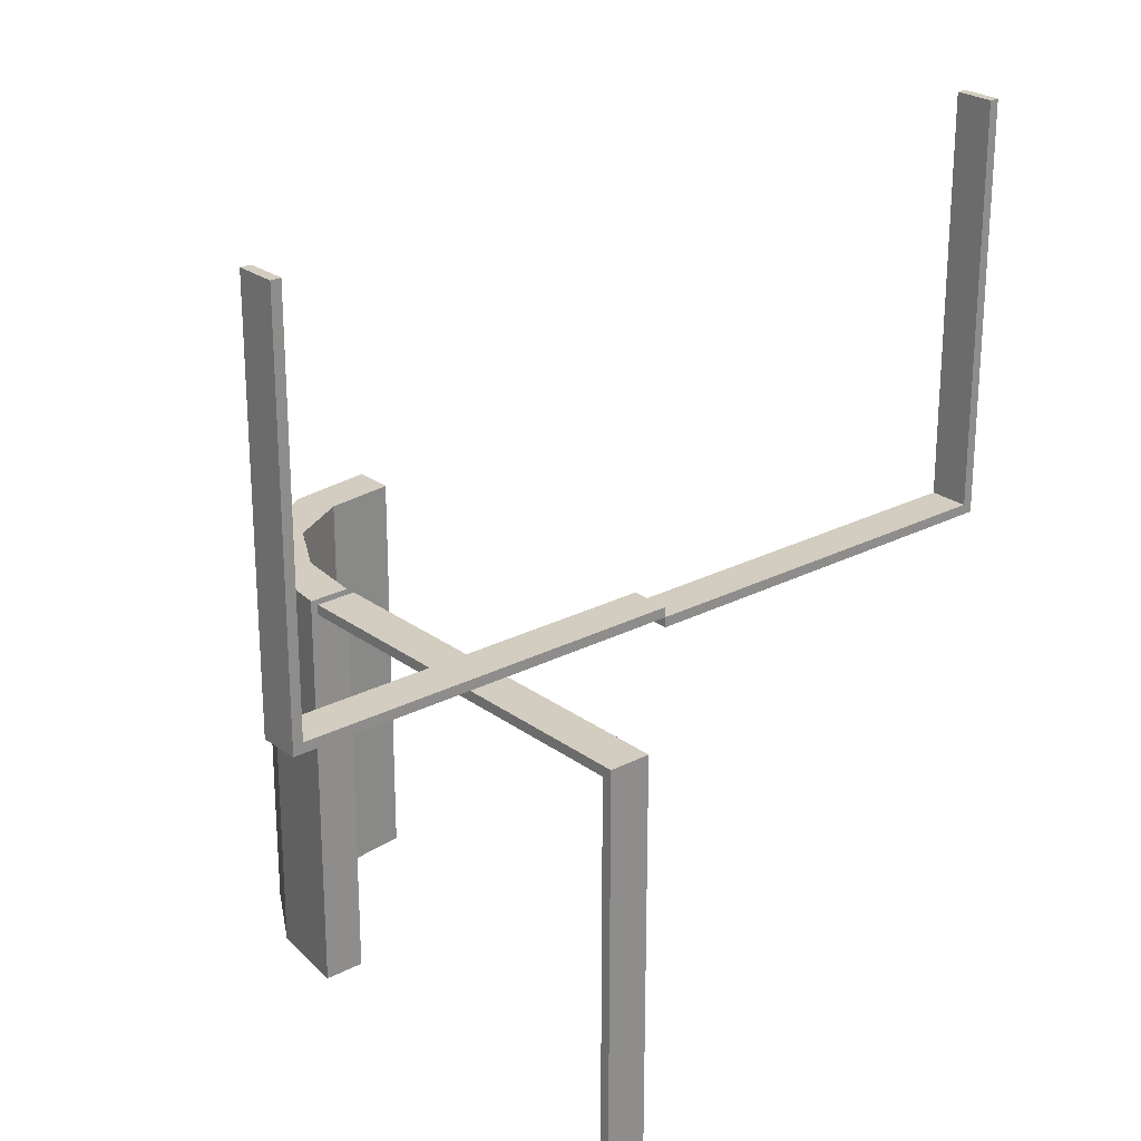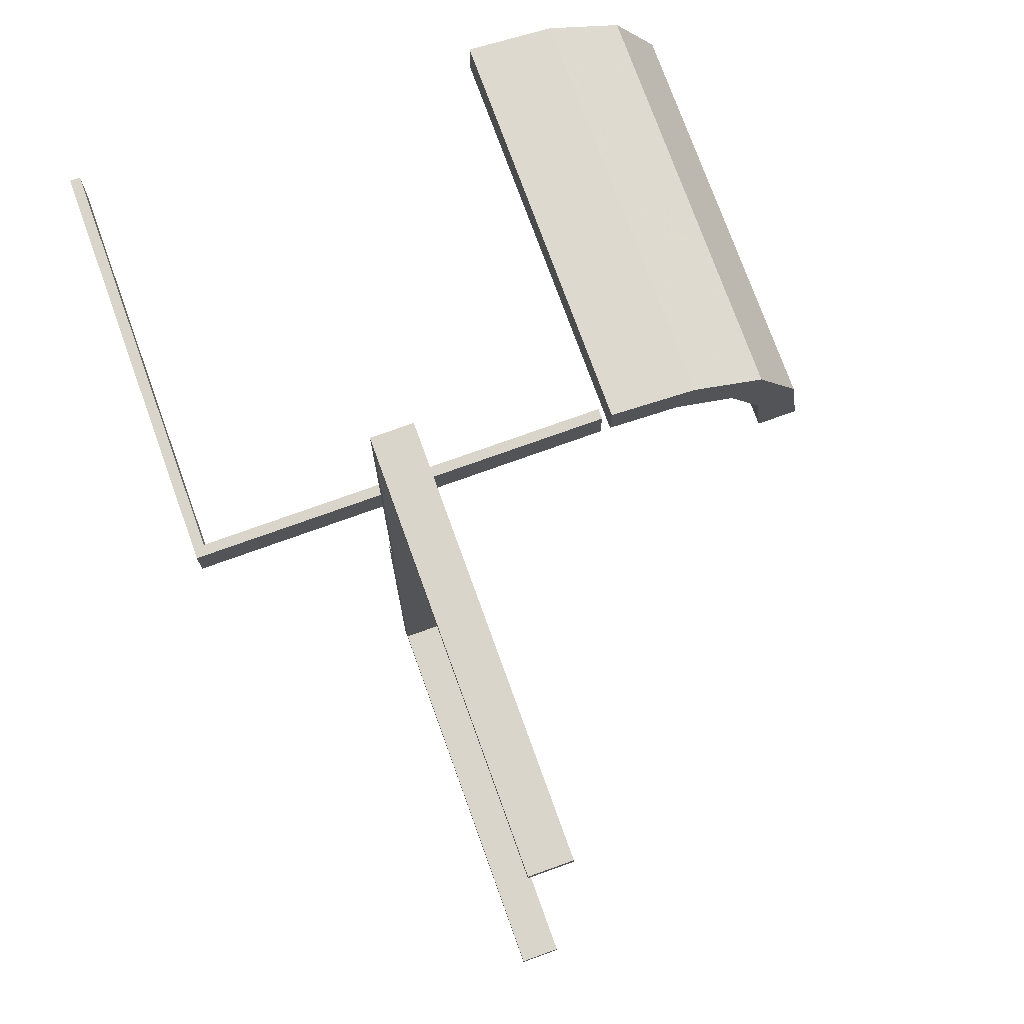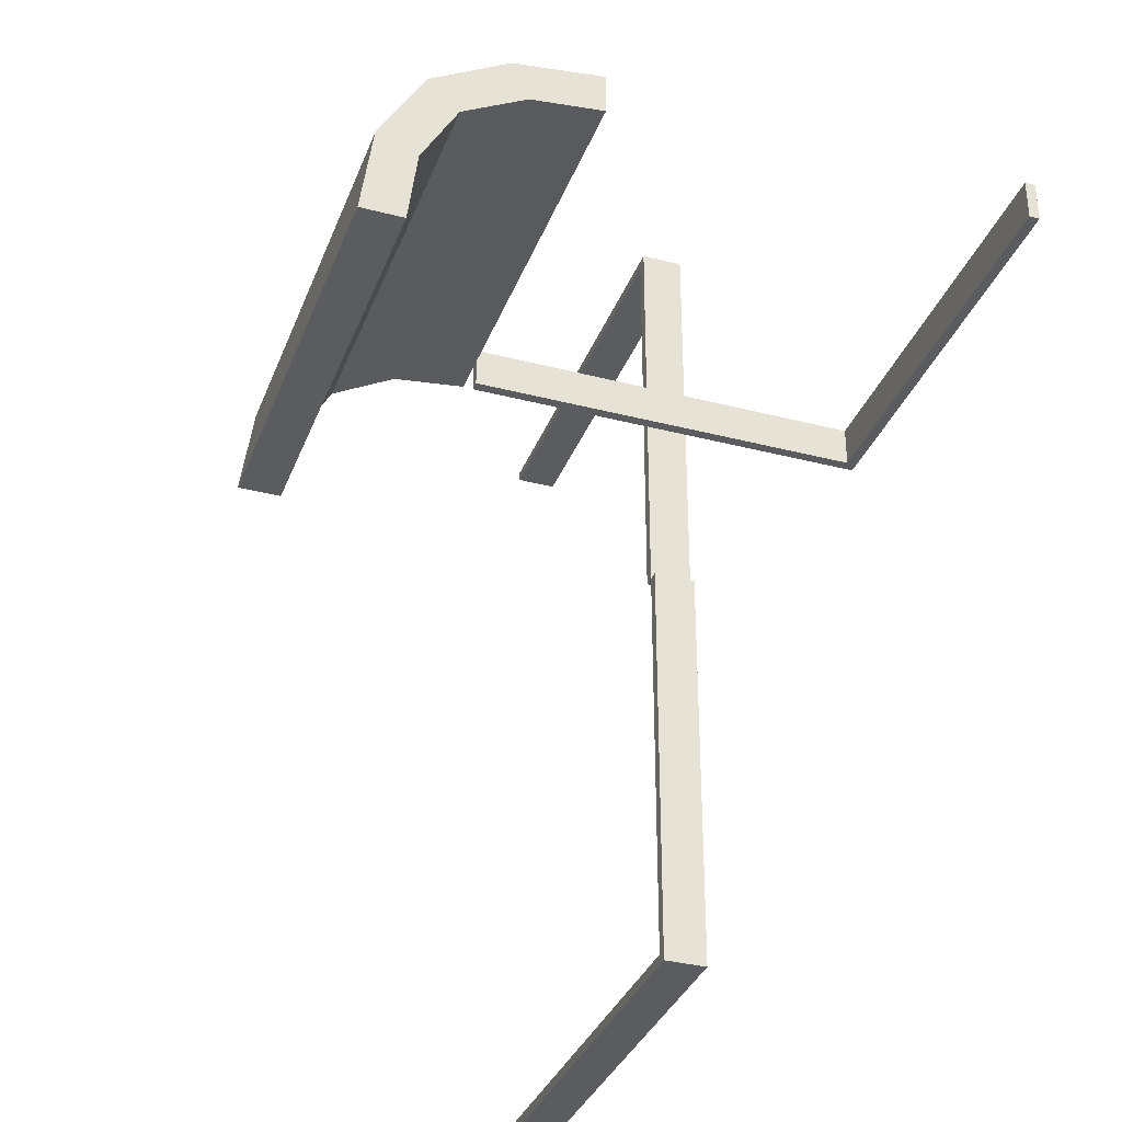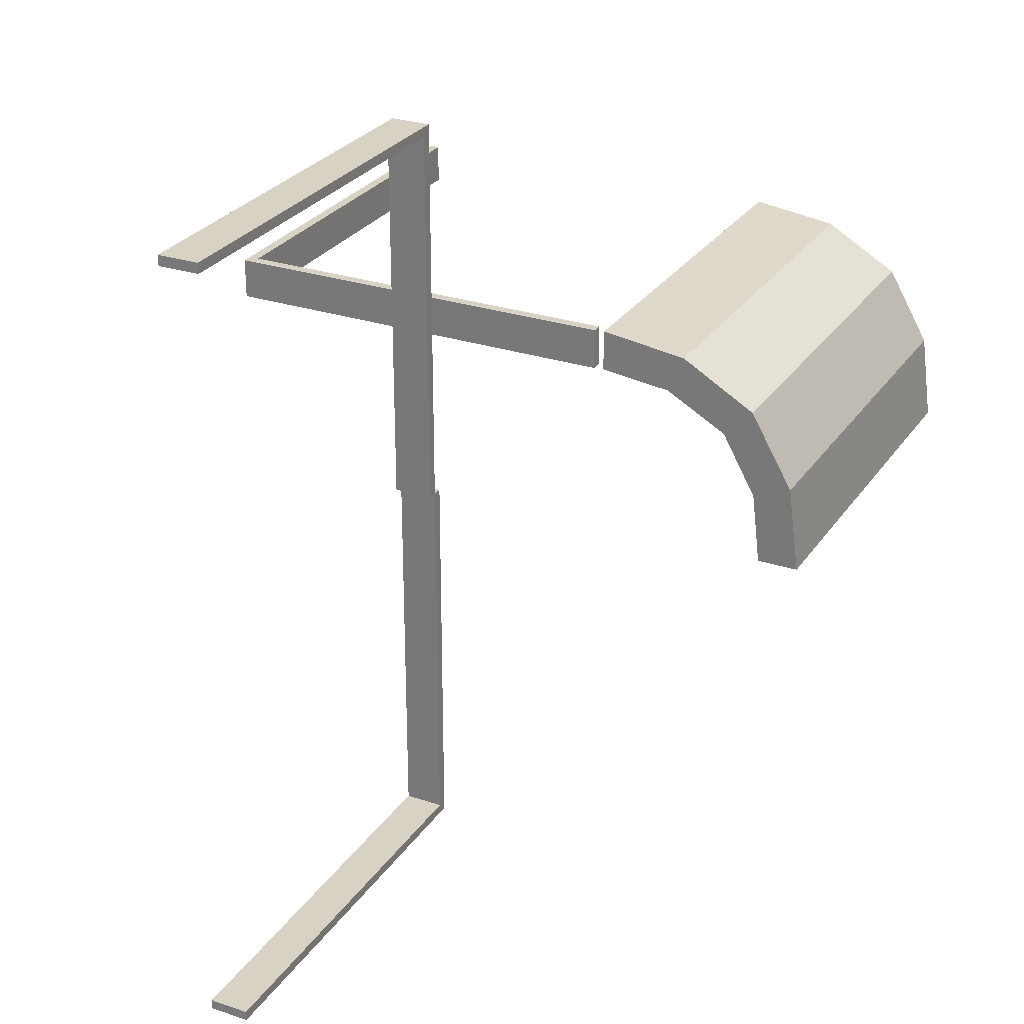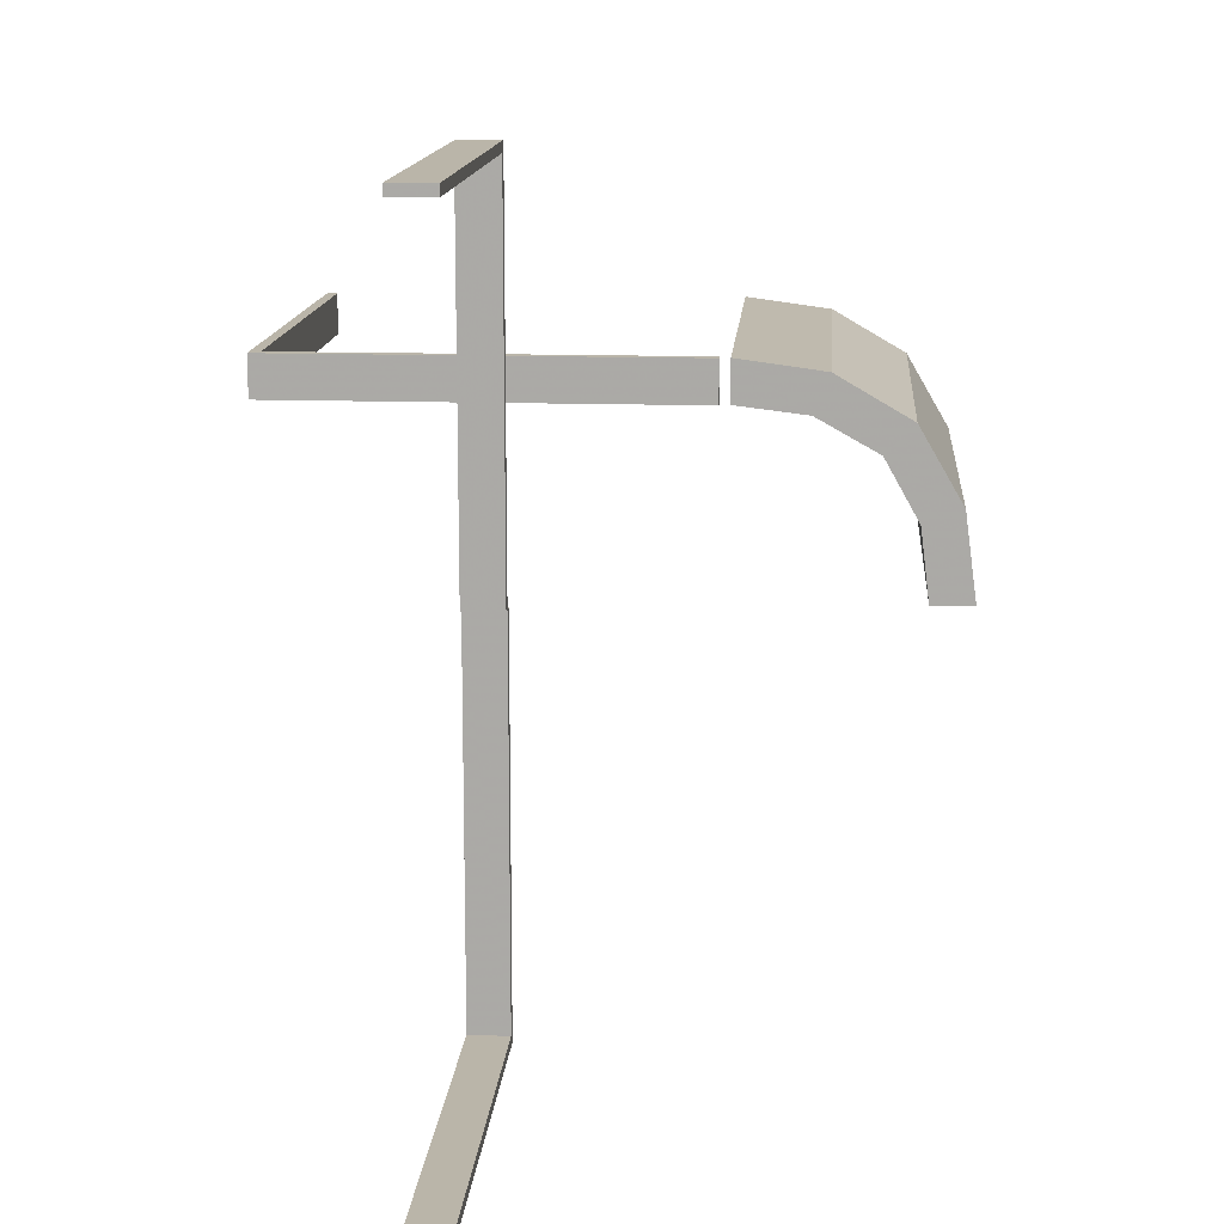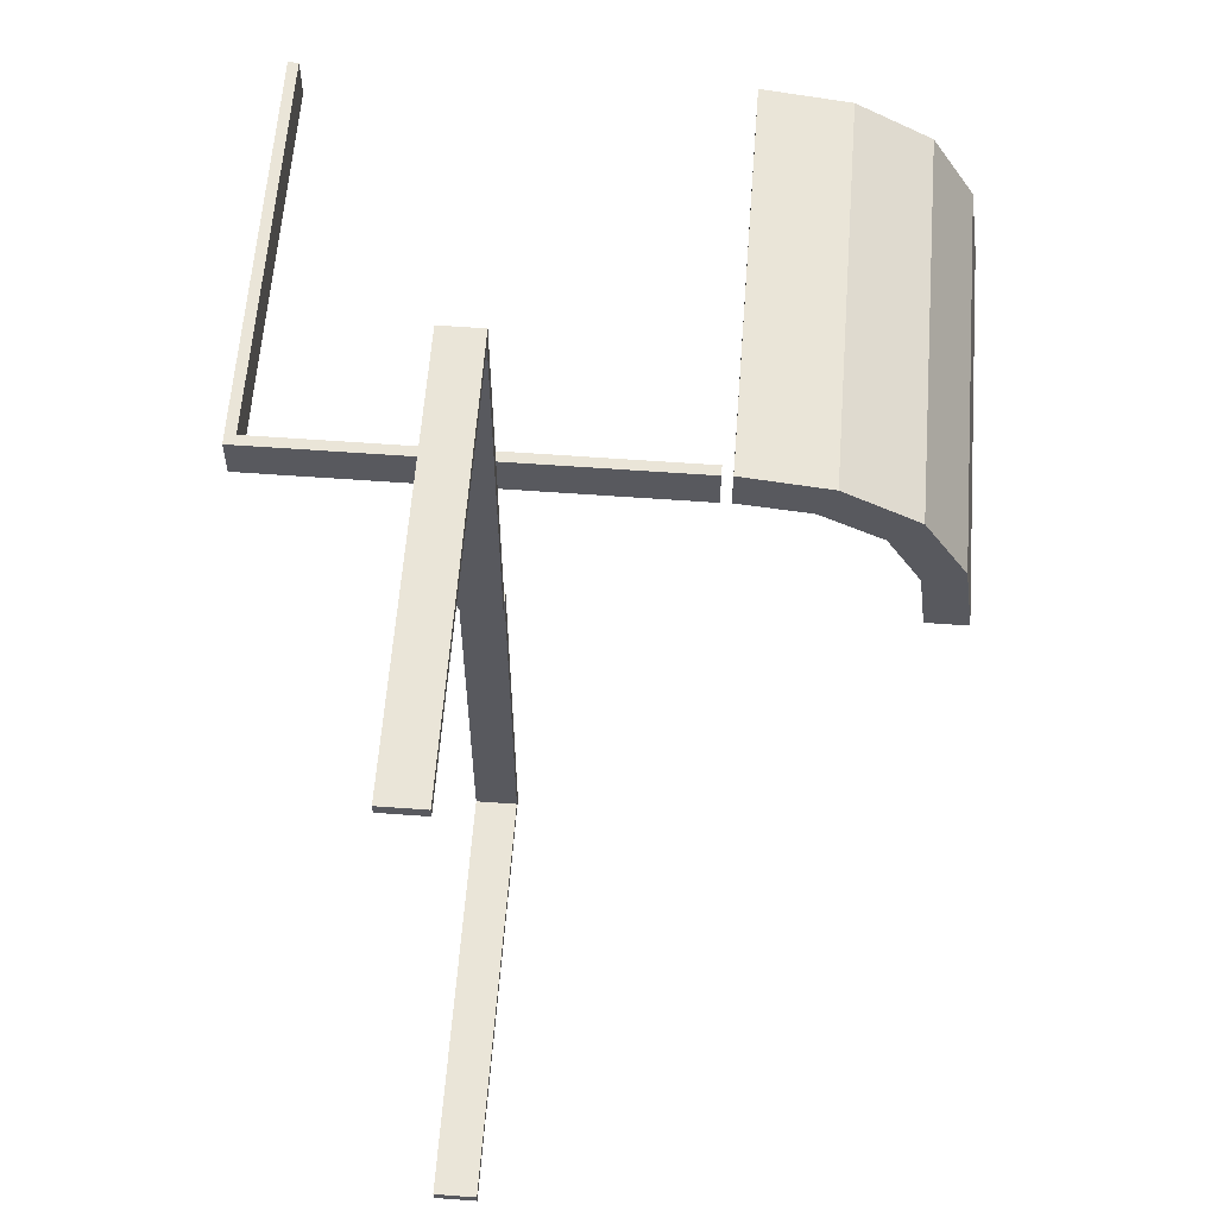
<metadata>
{"format":"obj","ext":"obj","renderer":"f3d","projection":"perspective","resolution":1024,"background":"white","views":[{"elev":24.7,"azim":-130.2,"up":"+Z"},{"elev":74.6,"azim":-19.8,"up":"+Y"},{"elev":-34.3,"azim":160.7,"up":"+Y"},{"elev":27.7,"azim":27.0,"up":"+Y"},{"elev":13.5,"azim":4.3,"up":"+Y"},{"elev":59.6,"azim":4.3,"up":"+Y"}]}
</metadata>
<code>
v 0 0.225 0
v 0 0.225 -0.0125
v 0 0.275 0
v 0 0.275 -0.0125
v -0.275 0 0
v -0.275 0 -0.0125
v -0.275 0 0.0125
v -0.275 -0.4875 0
v -0.275 -0.4875 0.5
v -0.275 -0.5 0
v -0.275 -0.5 -0.0125
v -0.275 -0.5 0.5
v -0.275 0.5 0
v -0.275 0.5 0.5
v -0.275 0.5 0.0125
v -0.275 0.4875 0
v -0.275 0.4875 0.5
v 0.2145 0.09953 0
v 0.2145 0.09953 -0.5
v 0.1174 0.2617 0
v 0.1174 0.2617 -0.5
v 0.1729 0.1737 0
v 0.1729 0.1737 -0.5
v 0.1729 0.1737 -0.25
v -0.4875 0.225 0
v -0.4875 0.225 -0.5
v -0.4875 0.275 0
v -0.4875 0.275 -0.5
v 0.01215 0.2257 0
v 0.01215 0.2257 -0.5
v 0.01215 0.2757 0
v 0.01215 0.2757 -0.5
v -0.225 0 0
v -0.225 0 -0.0125
v -0.225 0 0.0125
v -0.225 -0.4875 0
v -0.225 -0.4875 0.5
v -0.225 -0.5 0
v -0.225 -0.5 -0.0125
v -0.225 -0.5 0.5
v -0.225 0.5 0
v -0.225 0.5 0.5
v -0.225 0.5 0.0125
v -0.225 0.4875 0
v -0.225 0.4875 0.5
v 0.09804 0.2154 0
v 0.09804 0.2154 -0.5
v -0.5 0.225 0
v -0.5 0.225 -0.0125
v -0.5 0.225 -0.5
v -0.5 0.275 0
v -0.5 0.275 -0.0125
v -0.5 0.275 -0.5
v 0.225 0.01322 0
v 0.225 0.01322 -0.5
v 0.2082 0.209 0
v 0.2082 0.209 -0.5
v 0.2082 0.209 -0.25
v 0.275 0.01322 0
v 0.275 0.01322 -0.5
v 0.261 0.1182 0
v 0.261 0.1182 -0.5
f 46 20 31
f 31 29 46
f 20 46 22
f 22 56 20
f 22 18 61
f 54 59 18
f 61 18 59
f 56 22 61
f 20 56 58
f 21 58 57
f 31 20 21
f 58 21 20
f 60 62 61
f 61 62 58
f 58 62 57
f 56 61 58
f 55 60 59
f 18 22 24
f 19 24 23
f 54 18 19
f 24 19 18
f 30 47 46
f 46 47 24
f 24 47 23
f 22 46 24
f 32 30 29
f 47 32 21
f 32 47 30
f 21 23 47
f 23 21 57
f 23 62 19
f 55 19 60
f 62 60 19
f 57 62 23
f 31 21 32
f 60 61 59
f 55 59 54
f 54 19 55
f 30 46 29
f 32 29 31
f 10 38 40
f 37 9 12
f 36 37 40
f 8 36 38
f 9 8 10
f 8 9 37
f 10 40 12
f 37 12 40
f 36 40 38
f 8 38 10
f 9 10 12
f 8 37 36
f 39 11 6
f 5 33 34
f 10 5 6
f 38 10 11
f 33 38 39
f 38 33 5
f 39 6 34
f 5 34 6
f 10 6 11
f 38 11 39
f 33 39 34
f 38 5 10
f 49 52 51
f 3 51 52
f 1 48 51
f 2 49 48
f 4 52 49
f 2 1 3
f 49 51 48
f 3 52 4
f 1 51 3
f 2 48 1
f 4 49 2
f 2 3 4
f 48 51 27
f 28 27 51
f 26 25 27
f 50 48 25
f 53 51 48
f 50 26 28
f 48 27 25
f 28 51 53
f 26 27 28
f 50 25 26
f 53 48 50
f 50 28 53
f 7 35 43
f 41 13 15
f 33 41 43
f 5 33 35
f 13 5 7
f 5 13 41
f 7 43 15
f 41 15 43
f 33 43 35
f 5 35 7
f 13 7 15
f 5 41 33
f 14 42 41
f 44 16 13
f 45 44 41
f 17 45 42
f 16 17 14
f 17 16 44
f 14 41 13
f 44 13 41
f 45 41 42
f 17 42 14
f 16 14 13
f 17 44 45

</code>
